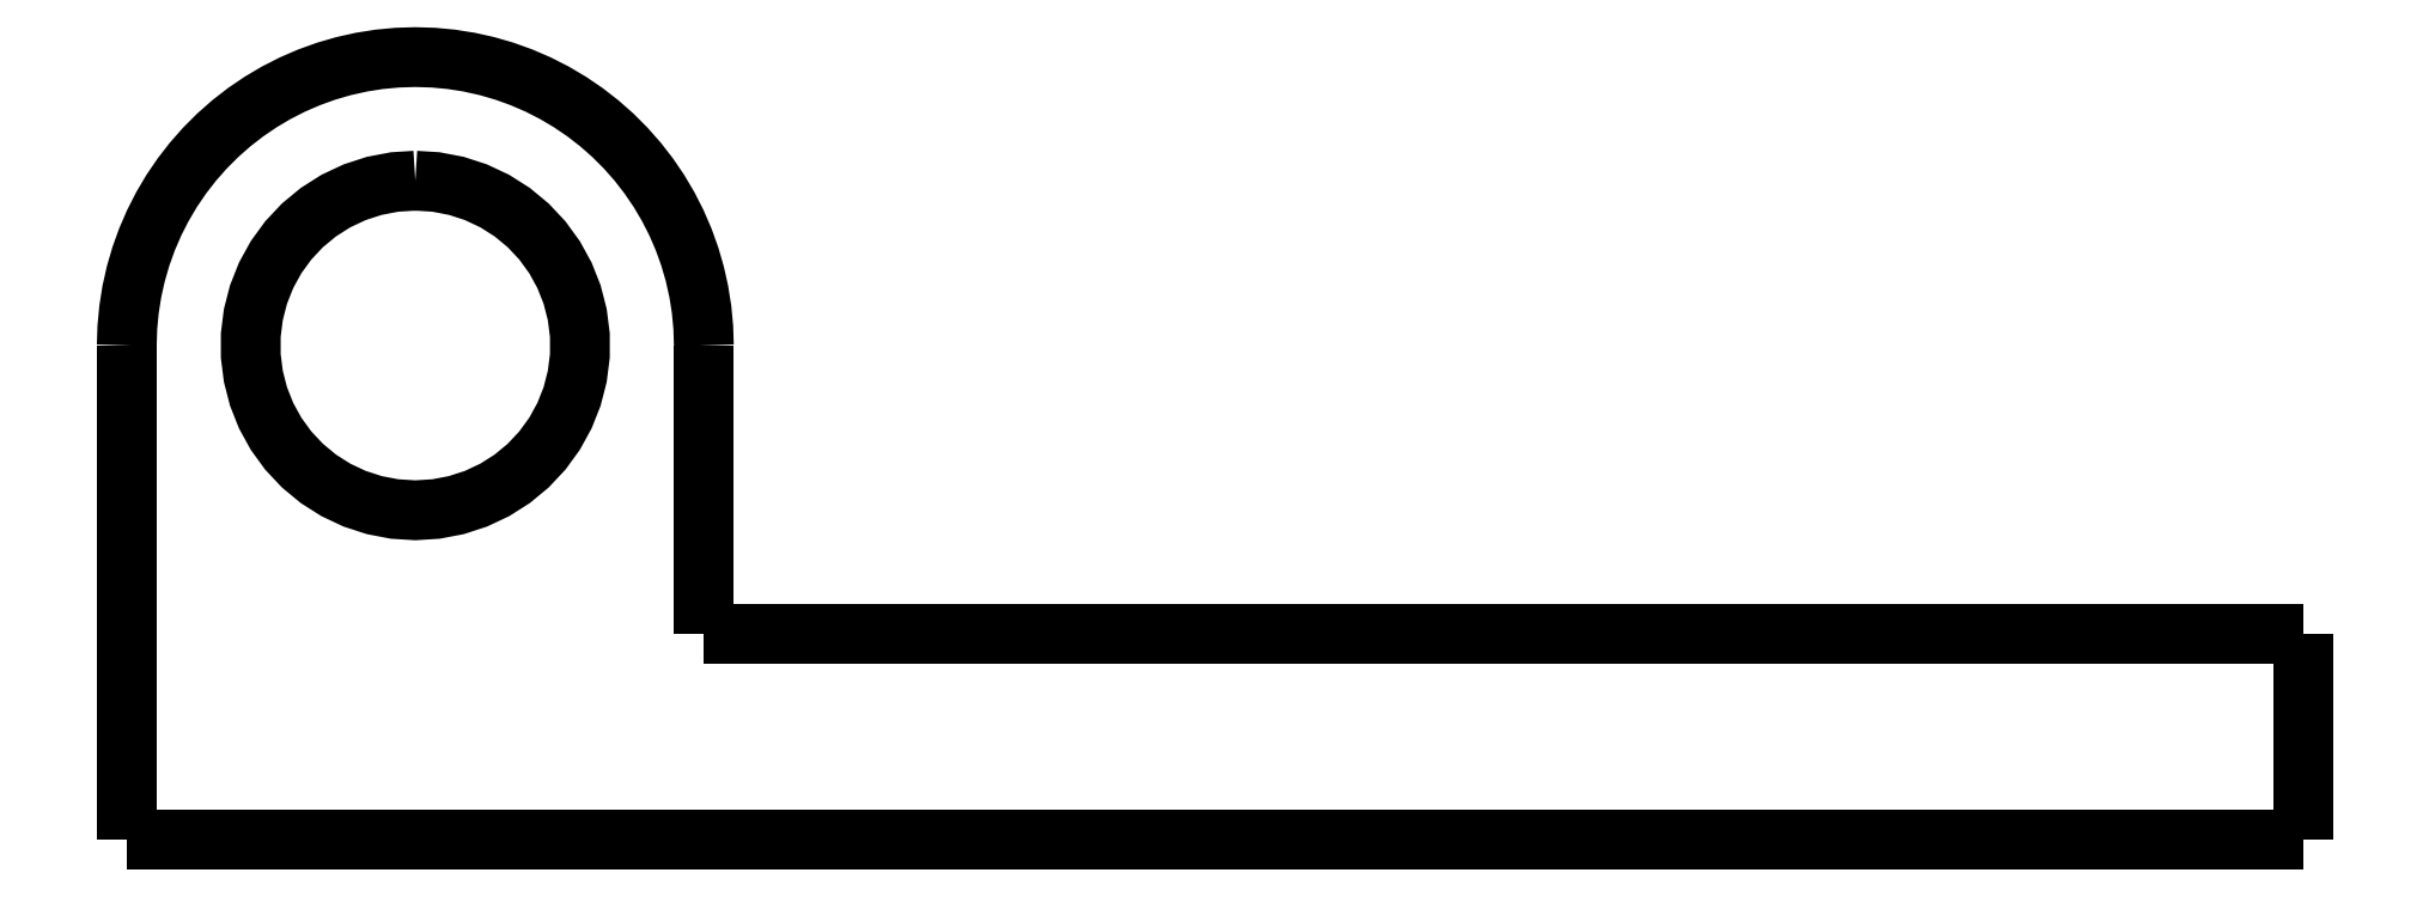
<metadata>
{"format":"dxf","ext":"dxf","renderer":"ezdxf+matplotlib","layout":"modelspace","background":"white","min_lineweight":24,"dpi":150}
</metadata>
<code>
0
SECTION
2
ENTITIES
0
LWPOLYLINE
8
0
90
51
70
0
10
0.1
20
12
10
0.1
20
11.86
10
0.1
20
11.72
10
0.1
20
11.58
10
0.1
20
11.44
10
0.1
20
11.3
10
0.1
20
11.16
10
0.1
20
11.02
10
0.1
20
10.88
10
0.1
20
10.74
10
0.1
20
10.6
10
0.1
20
10.46
10
0.1
20
10.32
10
0.1
20
10.18
10
0.1
20
10.04
10
0.1
20
9.9
10
0.1
20
9.76
10
0.1
20
9.62
10
0.1
20
9.48
10
0.1
20
9.34
10
0.1
20
9.2
10
0.1
20
9.06
10
0.1
20
8.92
10
0.1
20
8.78
10
0.1
20
8.64
10
0.1
20
8.5
10
0.1
20
8.36
10
0.1
20
8.22
10
0.1
20
8.08
10
0.1
20
7.94
10
0.1
20
7.8
10
0.1
20
7.66
10
0.1
20
7.52
10
0.1
20
7.38
10
0.1
20
7.24
10
0.1
20
7.1
10
0.1
20
6.96
10
0.1
20
6.82
10
0.1
20
6.68
10
0.1
20
6.54
10
0.1
20
6.4
10
0.1
20
6.26
10
0.1
20
6.12
10
0.1
20
5.98
10
0.1
20
5.84
10
0.1
20
5.7
10
0.1
20
5.56
10
0.1
20
5.42
10
0.1
20
5.28
10
0.1
20
5.14
10
0.1
20
5
0
LWPOLYLINE
8
0
90
51
70
0
10
-13.9
20
9.877e-16
10
-12.84
20
9.126e-16
10
-11.79
20
8.376e-16
10
-10.73
20
7.626e-16
10
-9.676
20
6.875e-16
10
-8.62
20
6.125e-16
10
-7.564
20
5.375e-16
10
-6.508
20
4.624e-16
10
-5.452
20
3.874e-16
10
-4.396
20
3.124e-16
10
-3.34
20
2.373e-16
10
-2.284
20
1.623e-16
10
-1.228
20
8.725e-17
10
-0.172
20
1.222e-17
10
0.884
20
-6.281e-17
10
1.94
20
-1.378e-16
10
2.996
20
-2.129e-16
10
4.052
20
-2.879e-16
10
5.108
20
-3.629e-16
10
6.164
20
-4.38e-16
10
7.22
20
-5.13e-16
10
8.276
20
-5.88e-16
10
9.332
20
-6.631e-16
10
10.39
20
-7.381e-16
10
11.44
20
-8.131e-16
10
12.5
20
-8.882e-16
10
13.56
20
-9.632e-16
10
14.61
20
-1.038e-15
10
15.67
20
-1.113e-15
10
16.72
20
-1.188e-15
10
17.78
20
-1.263e-15
10
18.84
20
-1.338e-15
10
19.89
20
-1.413e-15
10
20.95
20
-1.488e-15
10
22
20
-1.563e-15
10
23.06
20
-1.639e-15
10
24.12
20
-1.714e-15
10
25.17
20
-1.789e-15
10
26.23
20
-1.864e-15
10
27.28
20
-1.939e-15
10
28.34
20
-2.014e-15
10
29.4
20
-2.089e-15
10
30.45
20
-2.164e-15
10
31.51
20
-2.239e-15
10
32.56
20
-2.314e-15
10
33.62
20
-2.389e-15
10
34.68
20
-2.464e-15
10
35.73
20
-2.539e-15
10
36.79
20
-2.614e-15
10
37.84
20
-2.689e-15
10
38.9
20
-2.764e-15
0
LWPOLYLINE
8
0
90
51
70
0
10
38.9
20
-2.764e-15
10
38.9
20
0.1
10
38.9
20
0.2
10
38.9
20
0.3
10
38.9
20
0.4
10
38.9
20
0.5
10
38.9
20
0.6
10
38.9
20
0.7
10
38.9
20
0.8
10
38.9
20
0.9
10
38.9
20
1
10
38.9
20
1.1
10
38.9
20
1.2
10
38.9
20
1.3
10
38.9
20
1.4
10
38.9
20
1.5
10
38.9
20
1.6
10
38.9
20
1.7
10
38.9
20
1.8
10
38.9
20
1.9
10
38.9
20
2
10
38.9
20
2.1
10
38.9
20
2.2
10
38.9
20
2.3
10
38.9
20
2.4
10
38.9
20
2.5
10
38.9
20
2.6
10
38.9
20
2.7
10
38.9
20
2.8
10
38.9
20
2.9
10
38.9
20
3
10
38.9
20
3.1
10
38.9
20
3.2
10
38.9
20
3.3
10
38.9
20
3.4
10
38.9
20
3.5
10
38.9
20
3.6
10
38.9
20
3.7
10
38.9
20
3.8
10
38.9
20
3.9
10
38.9
20
4
10
38.9
20
4.1
10
38.9
20
4.2
10
38.9
20
4.3
10
38.9
20
4.4
10
38.9
20
4.5
10
38.9
20
4.6
10
38.9
20
4.7
10
38.9
20
4.8
10
38.9
20
4.9
10
38.9
20
5
0
LWPOLYLINE
8
0
90
51
70
0
10
0.1
20
5
10
0.498
20
5
10
0.896
20
5
10
1.294
20
5
10
1.692
20
5
10
2.09
20
5
10
2.488
20
5
10
2.886
20
5
10
3.284
20
5
10
3.682
20
5
10
4.08
20
5
10
4.478
20
5
10
4.876
20
5
10
5.274
20
5
10
5.672
20
5
10
6.07
20
5
10
6.468
20
5
10
6.866
20
5
10
7.264
20
5
10
7.662
20
5
10
8.06
20
5
10
8.458
20
5
10
8.856
20
5
10
9.254
20
5
10
9.652
20
5
10
10.05
20
5
10
10.45
20
5
10
10.85
20
5
10
11.24
20
5
10
11.64
20
5
10
12.04
20
5
10
12.44
20
5
10
12.84
20
5
10
13.23
20
5
10
13.63
20
5
10
14.03
20
5
10
14.43
20
5
10
14.83
20
5
10
15.22
20
5
10
15.62
20
5
10
16.02
20
5
10
16.42
20
5
10
16.82
20
5
10
17.21
20
5
10
17.61
20
5
10
18.01
20
5
10
18.41
20
5
10
18.81
20
5
10
19.2
20
5
10
19.6
20
5
10
20
20
5
0
LWPOLYLINE
8
0
90
51
70
0
10
38.9
20
5
10
38.12
20
5
10
37.35
20
5
10
36.57
20
5
10
35.8
20
5
10
35.02
20
5
10
34.24
20
5
10
33.47
20
5
10
32.69
20
5
10
31.92
20
5
10
31.14
20
5
10
30.36
20
5
10
29.59
20
5
10
28.81
20
5
10
28.04
20
5
10
27.26
20
5
10
26.48
20
5
10
25.71
20
5
10
24.93
20
5
10
24.16
20
5
10
23.38
20
5
10
22.6
20
5
10
21.83
20
5
10
21.05
20
5
10
20.28
20
5
10
19.5
20
5
10
18.72
20
5
10
17.95
20
5
10
17.17
20
5
10
16.4
20
5
10
15.62
20
5
10
14.84
20
5
10
14.07
20
5
10
13.29
20
5
10
12.52
20
5
10
11.74
20
5
10
10.96
20
5
10
10.19
20
5
10
9.412
20
5
10
8.636
20
5
10
7.86
20
5
10
7.084
20
5
10
6.308
20
5
10
5.532
20
5
10
4.756
20
5
10
3.98
20
5
10
3.204
20
5
10
2.428
20
5
10
1.652
20
5
10
0.876
20
5
10
0.1
20
5
0
LWPOLYLINE
8
0
90
51
70
0
10
0.1
20
5
10
0.1
20
5.14
10
0.1
20
5.28
10
0.1
20
5.42
10
0.1
20
5.56
10
0.1
20
5.7
10
0.1
20
5.84
10
0.1
20
5.98
10
0.1
20
6.12
10
0.1
20
6.26
10
0.1
20
6.4
10
0.1
20
6.54
10
0.1
20
6.68
10
0.1
20
6.82
10
0.1
20
6.96
10
0.1
20
7.1
10
0.1
20
7.24
10
0.1
20
7.38
10
0.1
20
7.52
10
0.1
20
7.66
10
0.1
20
7.8
10
0.1
20
7.94
10
0.1
20
8.08
10
0.1
20
8.22
10
0.1
20
8.36
10
0.1
20
8.5
10
0.1
20
8.64
10
0.1
20
8.78
10
0.1
20
8.92
10
0.1
20
9.06
10
0.1
20
9.2
10
0.1
20
9.34
10
0.1
20
9.48
10
0.1
20
9.62
10
0.1
20
9.76
10
0.1
20
9.9
10
0.1
20
10.04
10
0.1
20
10.18
10
0.1
20
10.32
10
0.1
20
10.46
10
0.1
20
10.6
10
0.1
20
10.74
10
0.1
20
10.88
10
0.1
20
11.02
10
0.1
20
11.16
10
0.1
20
11.3
10
0.1
20
11.44
10
0.1
20
11.58
10
0.1
20
11.72
10
0.1
20
11.86
10
0.1
20
12
0
LWPOLYLINE
8
0
90
51
70
0
10
0.1
20
12
10
0.08619
20
12.44
10
0.0448
20
12.88
10
-0.02399
20
13.31
10
-0.1199
20
13.74
10
-0.2426
20
14.16
10
-0.3916
20
14.58
10
-0.5662
20
14.98
10
-0.7659
20
15.37
10
-0.9897
20
15.75
10
-1.237
20
16.11
10
-1.506
20
16.46
10
-1.797
20
16.79
10
-2.108
20
17.1
10
-2.438
20
17.39
10
-2.786
20
17.66
10
-3.149
20
17.91
10
-3.528
20
18.13
10
-3.92
20
18.33
10
-4.323
20
18.51
10
-4.737
20
18.66
10
-5.159
20
18.78
10
-5.588
20
18.88
10
-6.023
20
18.94
10
-6.46
20
18.99
10
-6.9
20
19
10
-7.34
20
18.99
10
-7.777
20
18.94
10
-8.212
20
18.88
10
-8.641
20
18.78
10
-9.063
20
18.66
10
-9.477
20
18.51
10
-9.88
20
18.33
10
-10.27
20
18.13
10
-10.65
20
17.91
10
-11.01
20
17.66
10
-11.36
20
17.39
10
-11.69
20
17.1
10
-12
20
16.79
10
-12.29
20
16.46
10
-12.56
20
16.11
10
-12.81
20
15.75
10
-13.03
20
15.37
10
-13.23
20
14.98
10
-13.41
20
14.58
10
-13.56
20
14.16
10
-13.68
20
13.74
10
-13.78
20
13.31
10
-13.84
20
12.88
10
-13.89
20
12.44
10
-13.9
20
12
0
LWPOLYLINE
8
0
90
51
70
0
10
-13.9
20
12
10
-13.9
20
11.76
10
-13.9
20
11.52
10
-13.9
20
11.28
10
-13.9
20
11.04
10
-13.9
20
10.8
10
-13.9
20
10.56
10
-13.9
20
10.32
10
-13.9
20
10.08
10
-13.9
20
9.84
10
-13.9
20
9.6
10
-13.9
20
9.36
10
-13.9
20
9.12
10
-13.9
20
8.88
10
-13.9
20
8.64
10
-13.9
20
8.4
10
-13.9
20
8.16
10
-13.9
20
7.92
10
-13.9
20
7.68
10
-13.9
20
7.44
10
-13.9
20
7.2
10
-13.9
20
6.96
10
-13.9
20
6.72
10
-13.9
20
6.48
10
-13.9
20
6.24
10
-13.9
20
6
10
-13.9
20
5.76
10
-13.9
20
5.52
10
-13.9
20
5.28
10
-13.9
20
5.04
10
-13.9
20
4.8
10
-13.9
20
4.56
10
-13.9
20
4.32
10
-13.9
20
4.08
10
-13.9
20
3.84
10
-13.9
20
3.6
10
-13.9
20
3.36
10
-13.9
20
3.12
10
-13.9
20
2.88
10
-13.9
20
2.64
10
-13.9
20
2.4
10
-13.9
20
2.16
10
-13.9
20
1.92
10
-13.9
20
1.68
10
-13.9
20
1.44
10
-13.9
20
1.2
10
-13.9
20
0.96
10
-13.9
20
0.72
10
-13.9
20
0.48
10
-13.9
20
0.24
10
-13.9
20
0
0
LWPOLYLINE
8
0
90
51
70
0
10
-6.9
20
16
10
-7.401
20
15.97
10
-7.895
20
15.87
10
-8.372
20
15.72
10
-8.827
20
15.51
10
-9.251
20
15.24
10
-9.638
20
14.92
10
-9.982
20
14.55
10
-10.28
20
14.14
10
-10.52
20
13.7
10
-10.7
20
13.24
10
-10.83
20
12.75
10
-10.89
20
12.25
10
-10.89
20
11.75
10
-10.83
20
11.25
10
-10.7
20
10.76
10
-10.52
20
10.3
10
-10.28
20
9.857
10
-9.982
20
9.45
10
-9.638
20
9.084
10
-9.251
20
8.764
10
-8.827
20
8.495
10
-8.372
20
8.281
10
-7.895
20
8.126
10
-7.401
20
8.032
10
-6.9
20
8
10
-6.399
20
8.032
10
-5.905
20
8.126
10
-5.428
20
8.281
10
-4.973
20
8.495
10
-4.549
20
8.764
10
-4.162
20
9.084
10
-3.818
20
9.45
10
-3.523
20
9.857
10
-3.281
20
10.3
10
-3.096
20
10.76
10
-2.971
20
11.25
10
-2.908
20
11.75
10
-2.908
20
12.25
10
-2.971
20
12.75
10
-3.096
20
13.24
10
-3.281
20
13.7
10
-3.523
20
14.14
10
-3.818
20
14.55
10
-4.162
20
14.92
10
-4.549
20
15.24
10
-4.973
20
15.51
10
-5.428
20
15.72
10
-5.905
20
15.87
10
-6.399
20
15.97
10
-6.9
20
16
0
ENDSEC
0
EOF

</code>
